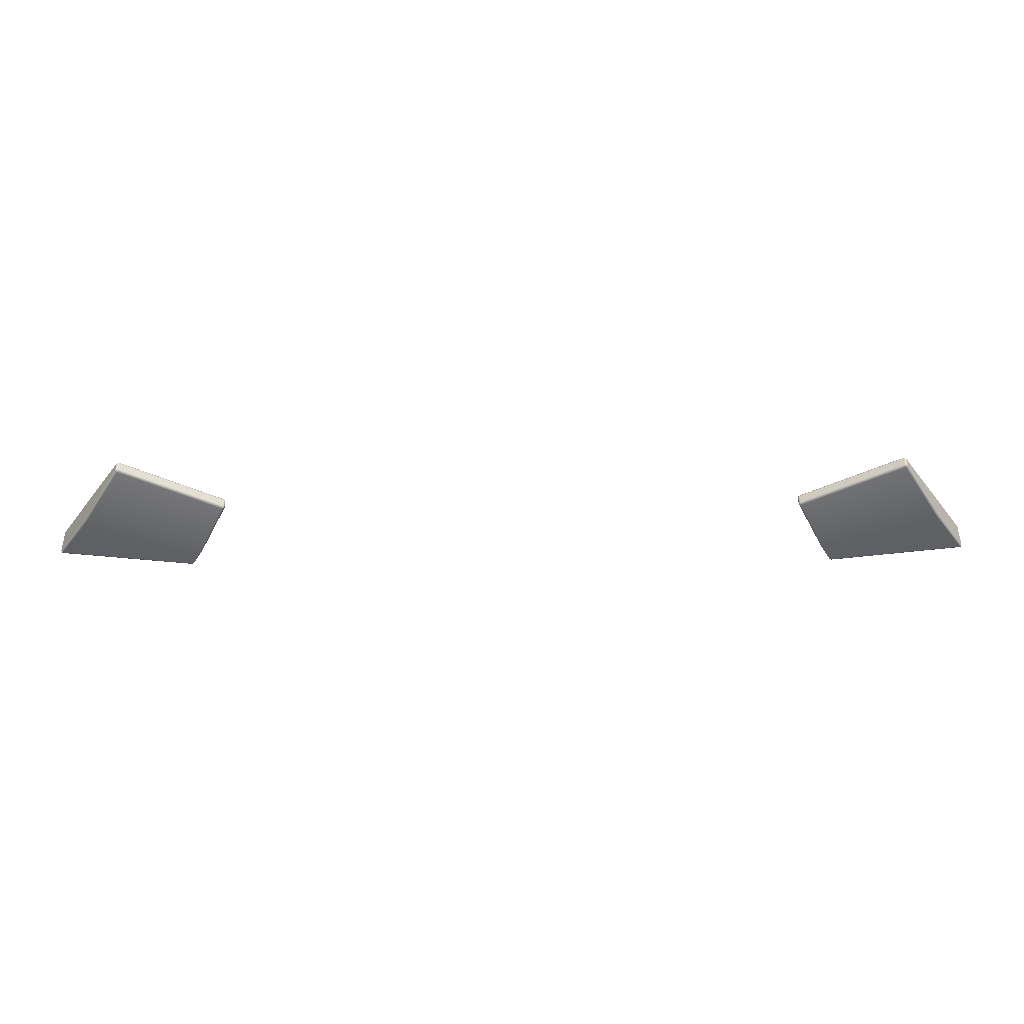
<metadata>
{"format":"obj","ext":"obj","renderer":"f3d","projection":"perspective","resolution":1024,"background":"white","views":[{"elev":48.4,"azim":179.5,"up":"+Z"}]}
</metadata>
<code>
g Combined Mesh (root: scene) 13
v -21.23 24.01 -30
v -21.1 24.16 -30.07
v -21.13 24.04 -30.09
v -21.2 24.16 -29.94
v -30.13 24 -24.95
v -21.2 24.85 -29.94
v -21.1 24.85 -30.07
v -21.23 25 -30
v -21.13 24.97 -30.09
v -30.09 24.85 -24.89
v -30.1 24.16 -24.89
v -30.26 24.16 -24.87
v -30.26 24.03 -24.91
v -30.26 24.85 -24.87
v -30.13 25 -24.95
v -30.25 24.97 -24.91
v -21.17 25 -30.21
v -21.1 24.85 -30.07
v -21.31 25.07 -30.13
v -30.35 25 -25
v -30.26 24.85 -24.87
v -30.21 25.07 -25.08
v -30.41 24.85 -24.97
v -30.26 24.16 -24.87
v -33.56 26.56 -30.01
v -33.71 26.49 -29.95
v -33.78 26.34 -29.93
v -30.41 24.16 -24.97
v -30.35 24.01 -25
v -30.26 24.03 -24.91
v -33.71 24.01 -29.95
v -33.77 24.16 -29.93
v -36.71 24.01 -34.38
v -36.78 24.16 -34.35
v -36.79 26.41 -34.36
v -36.8 24.16 -34.53
v -36.75 24.03 -34.51
v -36.8 26.41 -34.53
v -36.72 26.55 -34.38
v -36.76 26.53 -34.51
v -36.63 26.55 -34.57
v -36.8 26.41 -34.53
v -36.54 26.61 -34.42
v -36.67 26.41 -34.63
v -36.8 24.16 -34.53
v -23.78 26.56 -34.5
v -24.79 26.39 -36.35
v -36.66 24.16 -34.63
v -24.77 26.55 -36.29
v -24.71 26.61 -36.14
v -23.64 26.49 -34.55
v -36.63 24.01 -34.57
v -36.75 24.03 -34.51
v -24.77 24.01 -36.29
v -24.79 24.17 -36.35
v -24.63 24.17 -36.32
v -24.64 24.04 -36.29
v -24.62 26.39 -36.32
v -24.64 26.52 -36.29
v -24.56 26.55 -36.18
v -24.62 26.39 -36.32
v -24.5 26.39 -36.21
v -24.63 24.17 -36.32
v -23.58 26.33 -34.58
v -24.5 24.17 -36.21
v -21.12 24.85 -30.24
v -23.58 24.16 -34.58
v -21.12 24.16 -30.24
v -21.1 24.16 -30.07
v -21.17 24.01 -30.21
v -21.13 24.04 -30.09
v -21.23 24.01 -30
v -24.56 24.01 -36.18
v -24.64 24.04 -36.29
v -24.77 24.01 -36.29
v -23.64 24.01 -34.55
v -21.31 23.94 -30.13
v -24.71 23.94 -36.14
v -36.63 24.01 -34.57
v -23.78 23.94 -34.5
v -30.21 23.94 -25.08
v -30.13 24 -24.95
v -33.56 23.94 -30.01
v -30.35 24.01 -25
v -30.26 24.03 -24.91
v -33.71 24.01 -29.95
v -36.54 23.94 -34.42
v -36.71 24.01 -34.38
v -36.75 24.03 -34.51
v 32.41 24.01 -30
v 32.31 24.04 -30.09
v 32.28 24.16 -30.07
v 32.38 24.16 -29.94
v 41.31 24 -24.95
v 32.38 24.85 -29.94
v 32.28 24.85 -30.07
v 32.41 25 -30
v 32.31 24.97 -30.09
v 41.27 24.85 -24.89
v 41.28 24.16 -24.89
v 41.44 24.16 -24.87
v 41.44 24.03 -24.91
v 41.44 24.85 -24.87
v 41.31 25 -24.95
v 41.43 24.97 -24.91
v 32.35 25 -30.21
v 32.28 24.85 -30.07
v 32.49 25.07 -30.13
v 41.53 25 -25
v 41.44 24.85 -24.87
v 41.39 25.07 -25.08
v 41.59 24.85 -24.97
v 41.44 24.16 -24.87
v 44.74 26.56 -30.01
v 44.89 26.49 -29.95
v 44.96 26.34 -29.93
v 41.59 24.16 -24.97
v 41.53 24.01 -25
v 41.44 24.03 -24.91
v 44.89 24.01 -29.95
v 44.95 24.16 -29.93
v 47.89 24.01 -34.38
v 47.96 24.16 -34.35
v 47.97 26.41 -34.36
v 47.98 24.16 -34.53
v 47.93 24.03 -34.51
v 47.98 26.41 -34.53
v 47.89 26.55 -34.38
v 47.94 26.53 -34.51
v 47.81 26.55 -34.57
v 47.98 26.41 -34.53
v 47.72 26.61 -34.42
v 47.85 26.41 -34.63
v 47.98 24.16 -34.53
v 34.96 26.56 -34.5
v 35.97 26.39 -36.35
v 47.84 24.16 -34.63
v 35.95 26.55 -36.29
v 35.89 26.61 -36.14
v 34.82 26.49 -34.55
v 47.81 24.01 -34.57
v 47.93 24.03 -34.51
v 35.95 24.01 -36.29
v 35.97 24.17 -36.35
v 35.8 24.17 -36.32
v 35.82 24.04 -36.29
v 35.8 26.39 -36.32
v 35.82 26.52 -36.29
v 35.74 26.55 -36.18
v 35.8 26.39 -36.32
v 35.68 26.39 -36.21
v 35.8 24.17 -36.32
v 34.76 26.33 -34.58
v 35.68 24.17 -36.21
v 32.3 24.85 -30.24
v 34.76 24.16 -34.58
v 32.3 24.16 -30.24
v 32.28 24.16 -30.07
v 32.35 24.01 -30.21
v 32.31 24.04 -30.09
v 32.41 24.01 -30
v 35.74 24.01 -36.18
v 35.82 24.04 -36.29
v 35.95 24.01 -36.29
v 34.82 24.01 -34.55
v 32.49 23.94 -30.13
v 35.89 23.94 -36.14
v 47.81 24.01 -34.57
v 34.96 23.94 -34.5
v 41.39 23.94 -25.08
v 41.31 24 -24.95
v 44.74 23.94 -30.01
v 41.53 24.01 -25
v 41.44 24.03 -24.91
v 44.89 24.01 -29.95
v 47.72 23.94 -34.42
v 47.89 24.01 -34.38
v 47.93 24.03 -34.51
g Combined Mesh (root: scene) 13_0
f 3 2 1
f 2 4 1
f 5 1 4
f 6 4 2
f 7 6 2
f 8 6 7
f 9 8 7
f 6 10 4
f 10 6 8
f 11 5 4
f 10 11 4
f 5 11 12
f 13 5 12
f 14 12 11
f 10 14 11
f 14 10 15
f 15 10 8
f 16 14 15
f 9 17 8
f 9 18 17
f 15 8 19
f 17 19 8
f 16 15 20
f 16 20 21
f 22 15 19
f 15 22 20
f 20 23 21
f 21 23 24
f 25 22 19
f 26 20 22
f 25 26 22
f 27 23 20
f 26 27 20
f 23 28 24
f 23 27 28
f 24 28 29
f 30 24 29
f 31 29 28
f 32 31 28
f 27 32 28
f 33 31 32
f 34 32 27
f 34 33 32
f 35 27 26
f 35 34 27
f 33 34 36
f 37 33 36
f 36 34 38
f 34 35 38
f 39 35 26
f 38 35 39
f 40 38 39
f 39 26 25
f 40 39 41
f 40 41 42
f 43 39 25
f 39 43 41
f 41 44 42
f 45 42 44
f 43 25 46
f 46 25 19
f 46 19 17
f 44 41 47
f 48 45 44
f 48 44 47
f 41 43 49
f 41 49 47
f 50 43 46
f 43 50 49
f 51 46 17
f 50 46 51
f 45 48 52
f 53 45 52
f 52 48 54
f 55 48 47
f 48 55 54
f 54 55 56
f 57 54 56
f 56 55 58
f 55 47 58
f 58 47 49
f 59 58 49
f 49 50 60
f 59 49 60
f 60 50 51
f 59 60 61
f 60 62 61
f 63 61 62
f 60 51 64
f 62 60 64
f 65 63 62
f 62 64 65
f 64 51 66
f 51 17 66
f 18 66 17
f 64 66 67
f 64 67 65
f 66 18 68
f 66 68 67
f 18 69 68
f 70 68 69
f 67 68 70
f 71 70 69
f 71 72 70
f 63 65 73
f 74 63 73
f 74 73 75
f 65 67 76
f 76 67 70
f 73 65 76
f 72 77 70
f 76 70 77
f 73 78 75
f 79 75 78
f 73 76 80
f 80 76 77
f 78 73 80
f 81 77 72
f 77 81 80
f 82 81 72
f 80 83 78
f 81 83 80
f 84 81 82
f 83 81 84
f 85 84 82
f 86 83 84
f 83 87 78
f 87 83 86
f 87 79 78
f 88 87 86
f 79 87 88
f 89 79 88
g Combined Mesh (root: scene) 13_1
f 92 91 90
f 93 92 90
f 90 94 93
f 93 95 92
f 95 96 92
f 95 97 96
f 97 98 96
f 99 95 93
f 95 99 97
f 94 100 93
f 100 99 93
f 100 94 101
f 94 102 101
f 101 103 100
f 103 99 100
f 99 103 104
f 99 104 97
f 103 105 104
f 106 98 97
f 107 98 106
f 97 104 108
f 108 106 97
f 104 105 109
f 109 105 110
f 104 111 108
f 111 104 109
f 112 109 110
f 112 110 113
f 111 114 108
f 109 115 111
f 115 114 111
f 112 116 109
f 116 115 109
f 117 112 113
f 116 112 117
f 117 113 118
f 113 119 118
f 118 120 117
f 120 121 117
f 121 116 117
f 120 122 121
f 121 123 116
f 122 123 121
f 116 124 115
f 123 124 116
f 123 122 125
f 122 126 125
f 123 125 127
f 124 123 127
f 124 128 115
f 124 127 128
f 127 129 128
f 115 128 114
f 128 129 130
f 130 129 131
f 128 132 114
f 132 128 130
f 133 130 131
f 131 134 133
f 114 132 135
f 114 135 108
f 108 135 106
f 130 133 136
f 134 137 133
f 133 137 136
f 132 130 138
f 138 130 136
f 132 139 135
f 139 132 138
f 135 140 106
f 135 139 140
f 137 134 141
f 134 142 141
f 137 141 143
f 137 144 136
f 144 137 143
f 144 143 145
f 143 146 145
f 144 145 147
f 136 144 147
f 136 147 138
f 147 148 138
f 139 138 149
f 138 148 149
f 139 149 140
f 149 148 150
f 151 149 150
f 150 152 151
f 140 149 153
f 149 151 153
f 152 154 151
f 153 151 154
f 140 153 155
f 106 140 155
f 155 107 106
f 155 153 156
f 156 153 154
f 107 155 157
f 157 155 156
f 158 107 157
f 157 159 158
f 157 156 159
f 159 160 158
f 161 160 159
f 154 152 162
f 152 163 162
f 162 163 164
f 156 154 165
f 156 165 159
f 154 162 165
f 166 161 159
f 159 165 166
f 167 162 164
f 164 168 167
f 165 162 169
f 165 169 166
f 162 167 169
f 166 170 161
f 170 166 169
f 170 171 161
f 172 169 167
f 172 170 169
f 170 173 171
f 170 172 173
f 173 174 171
f 172 175 173
f 176 172 167
f 172 176 175
f 168 176 167
f 176 177 175
f 176 168 177
f 168 178 177

</code>
